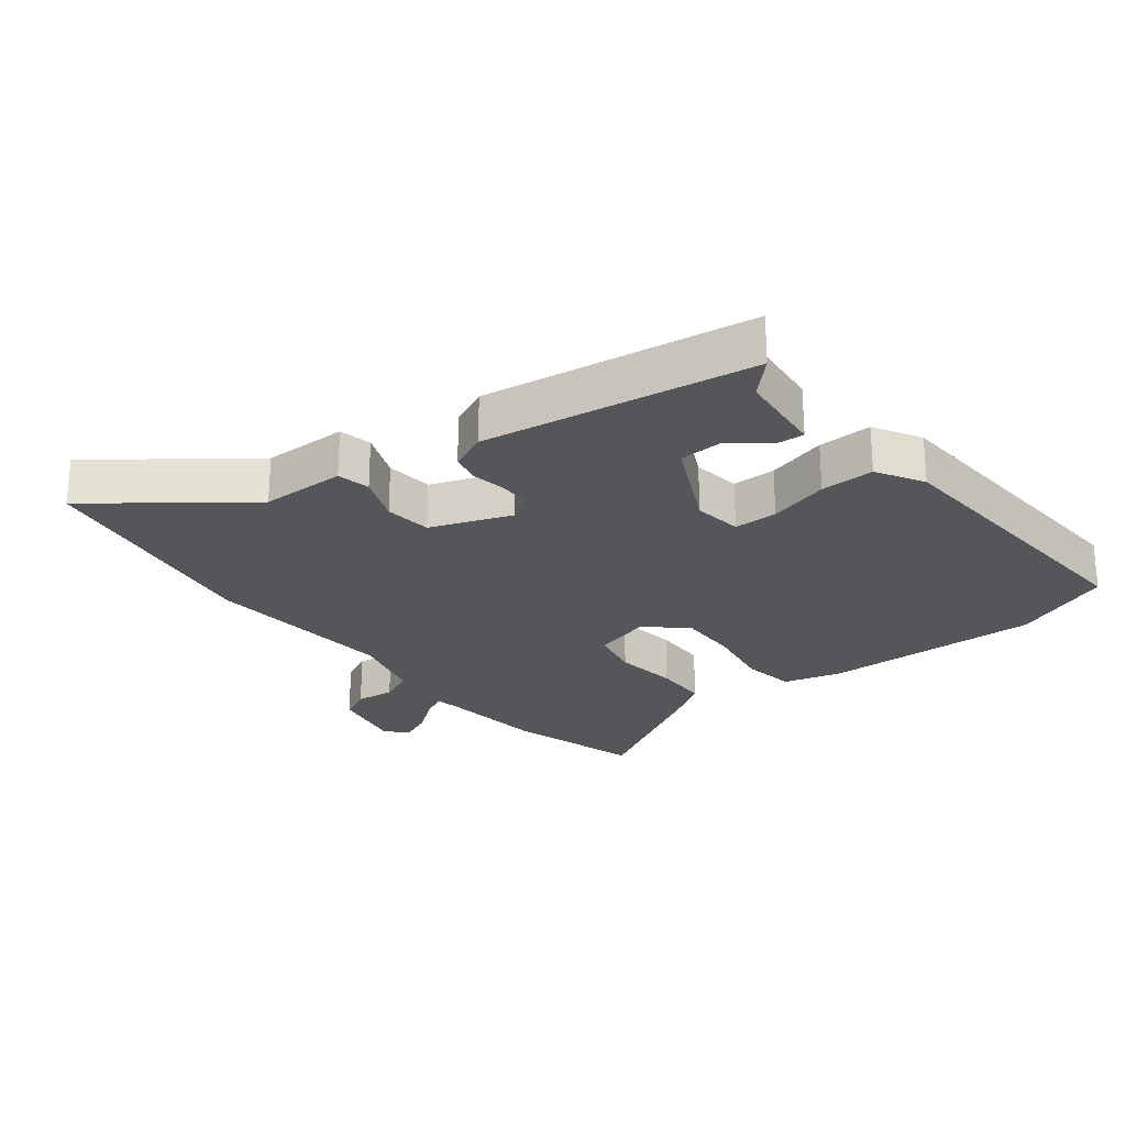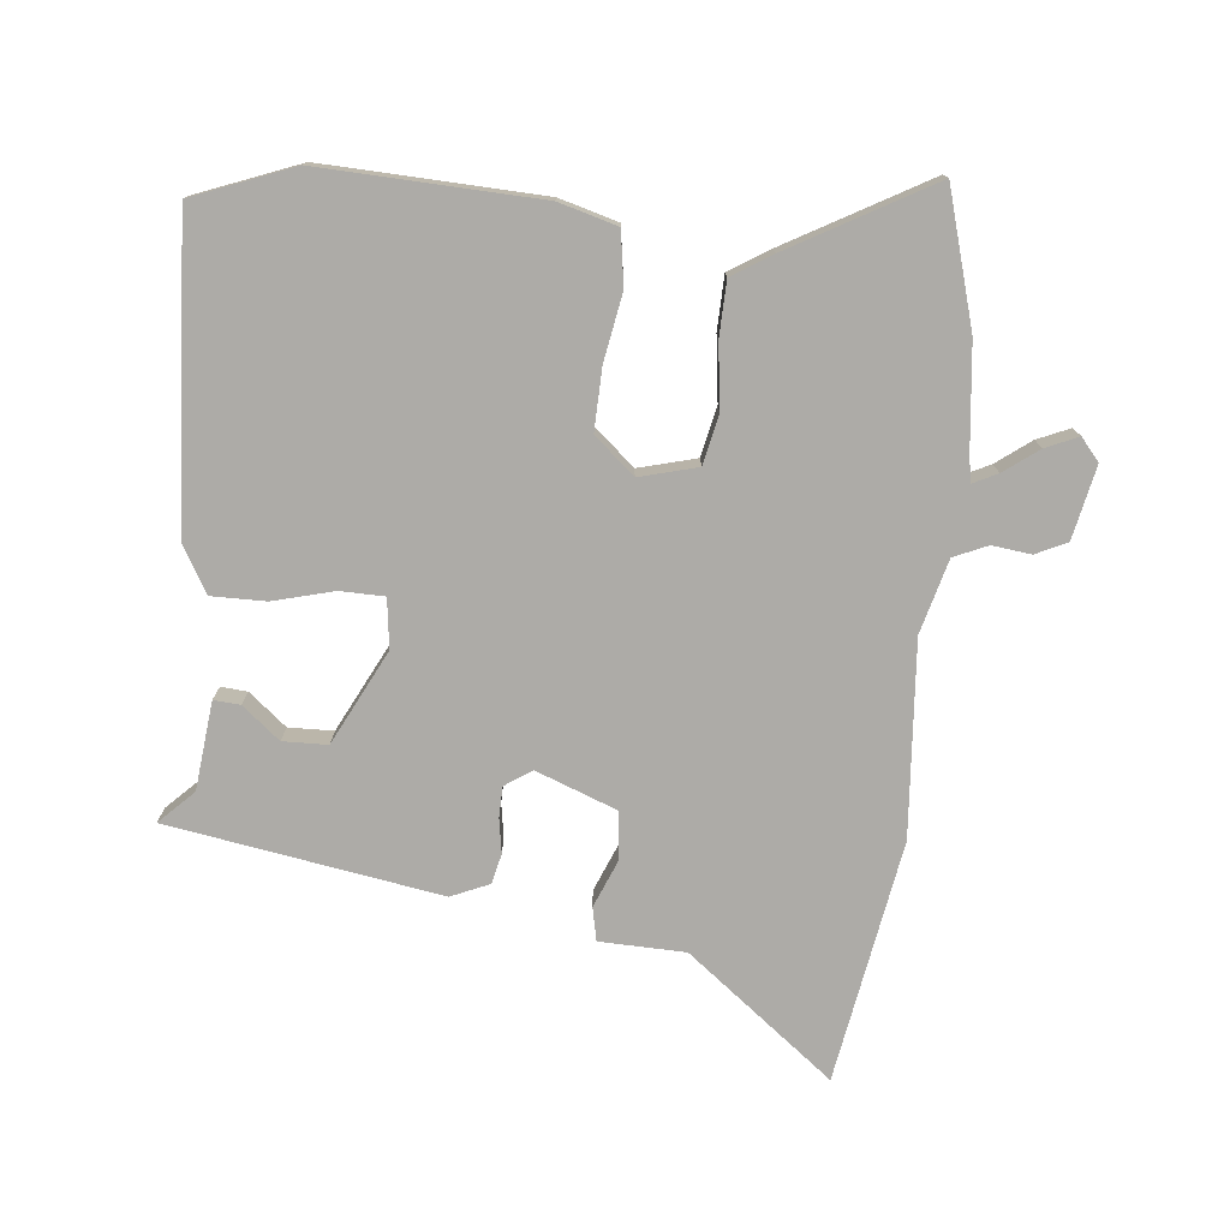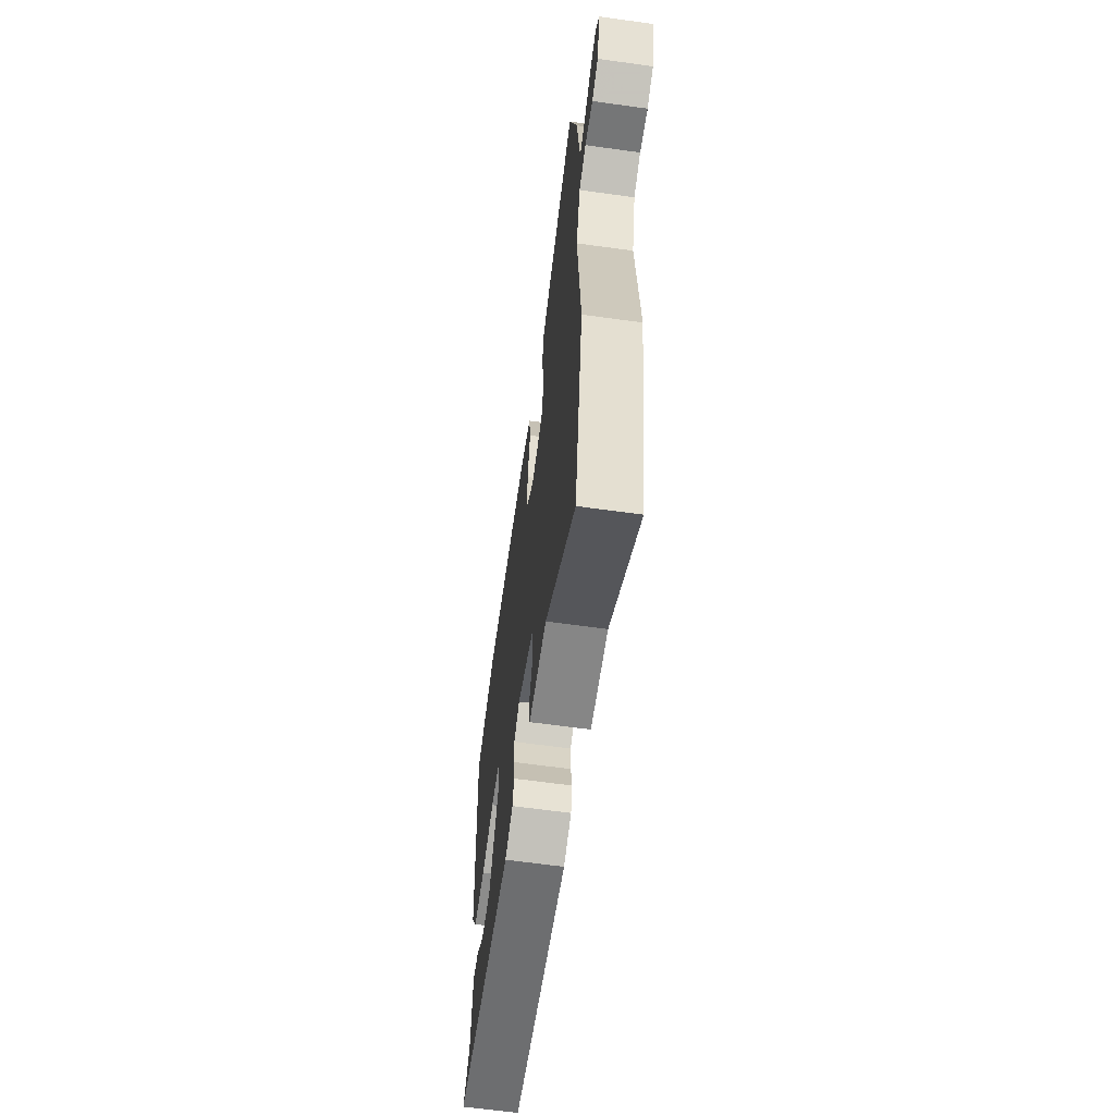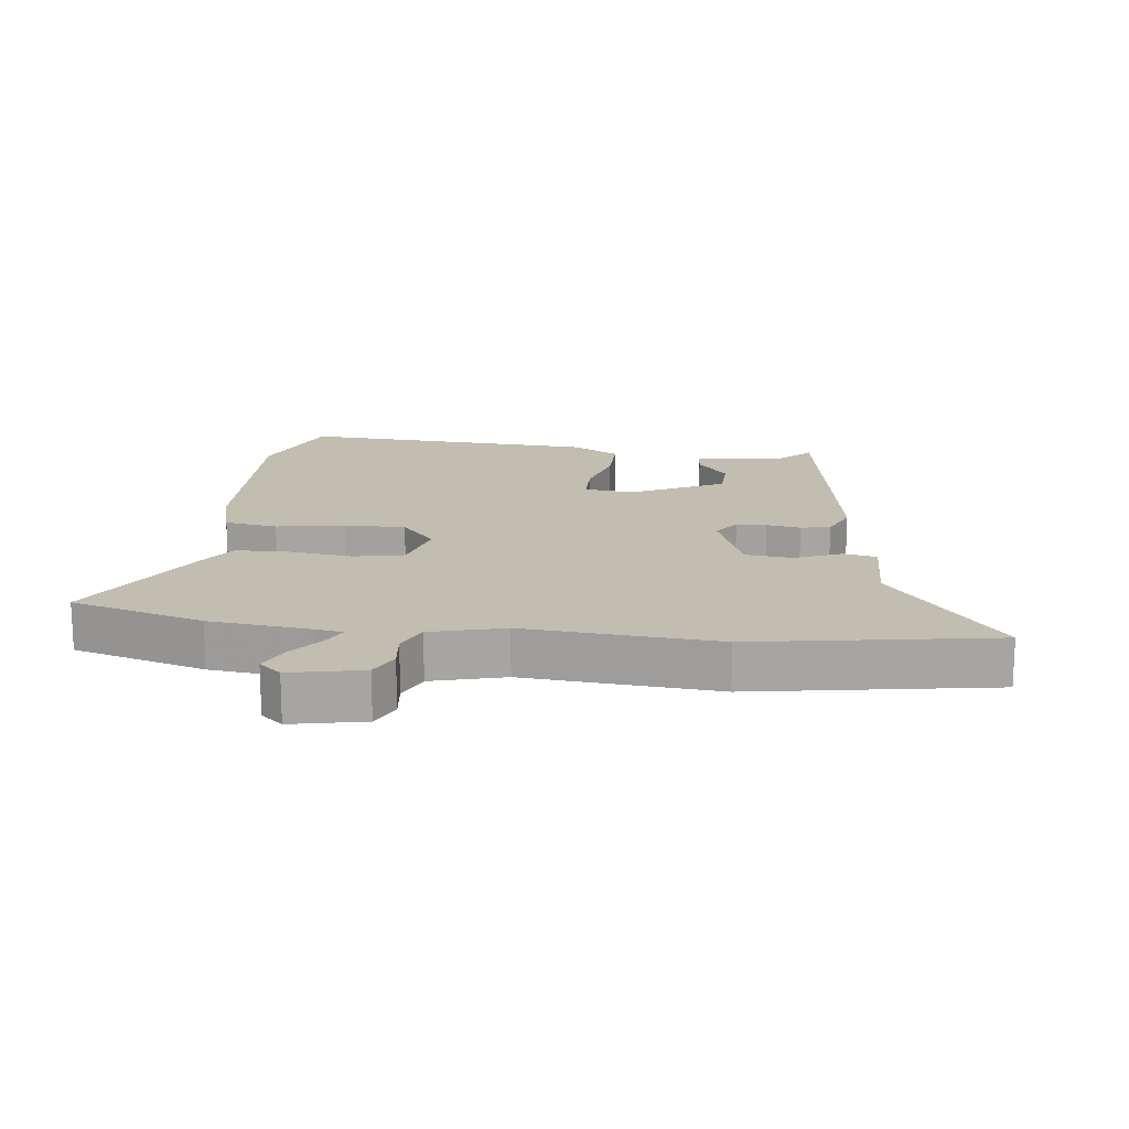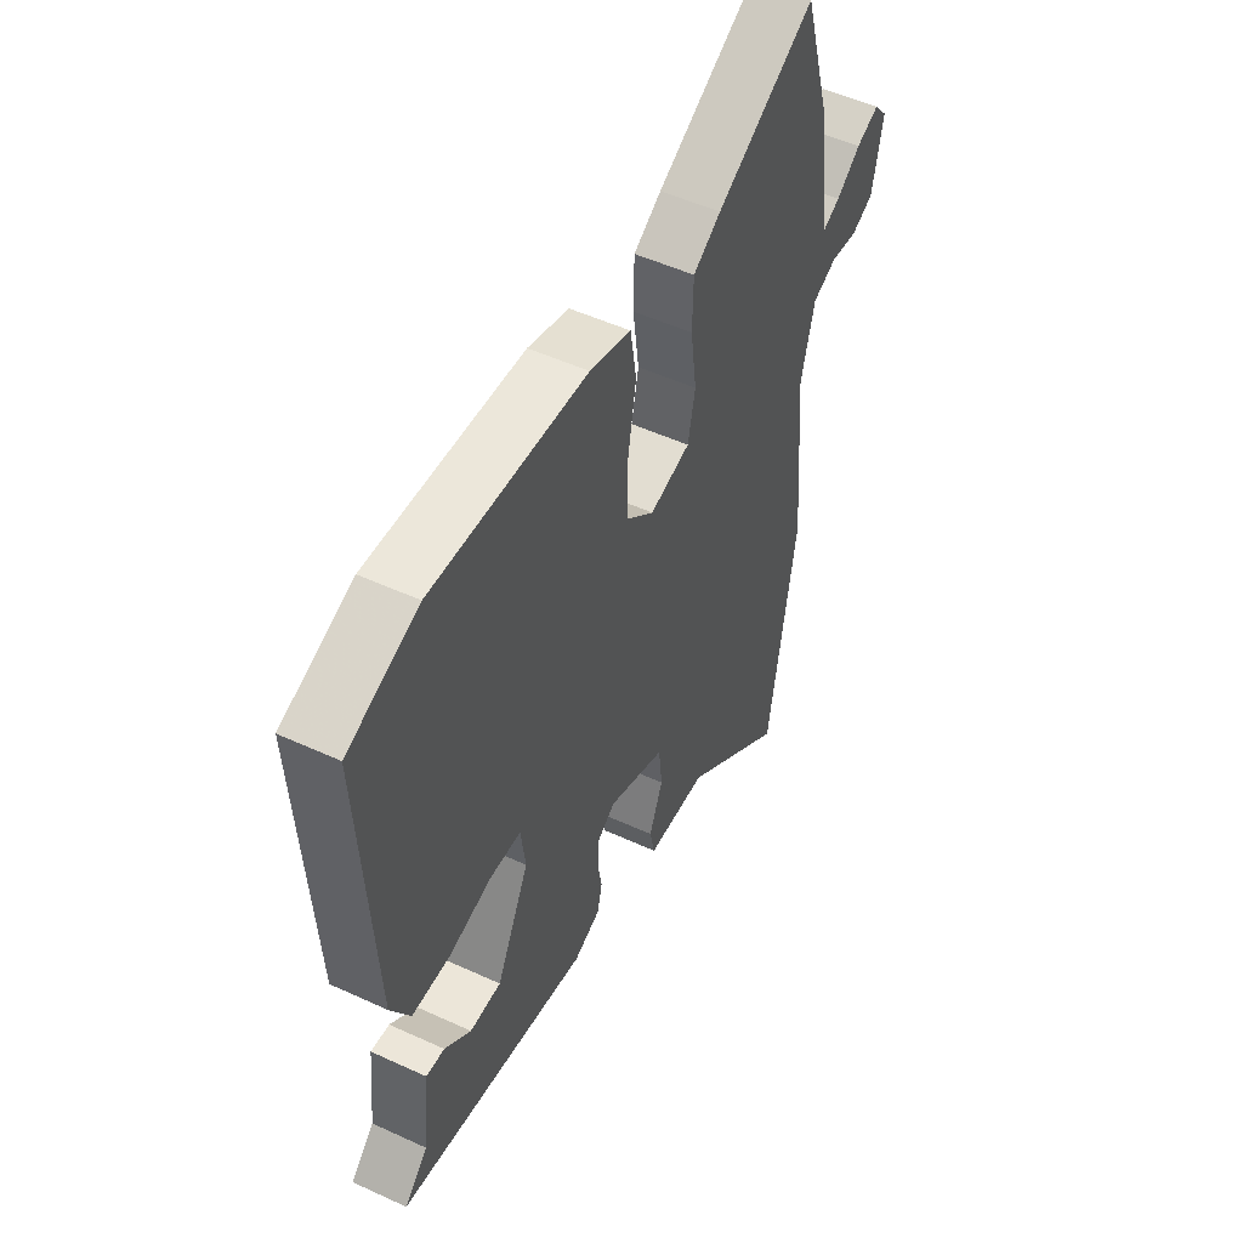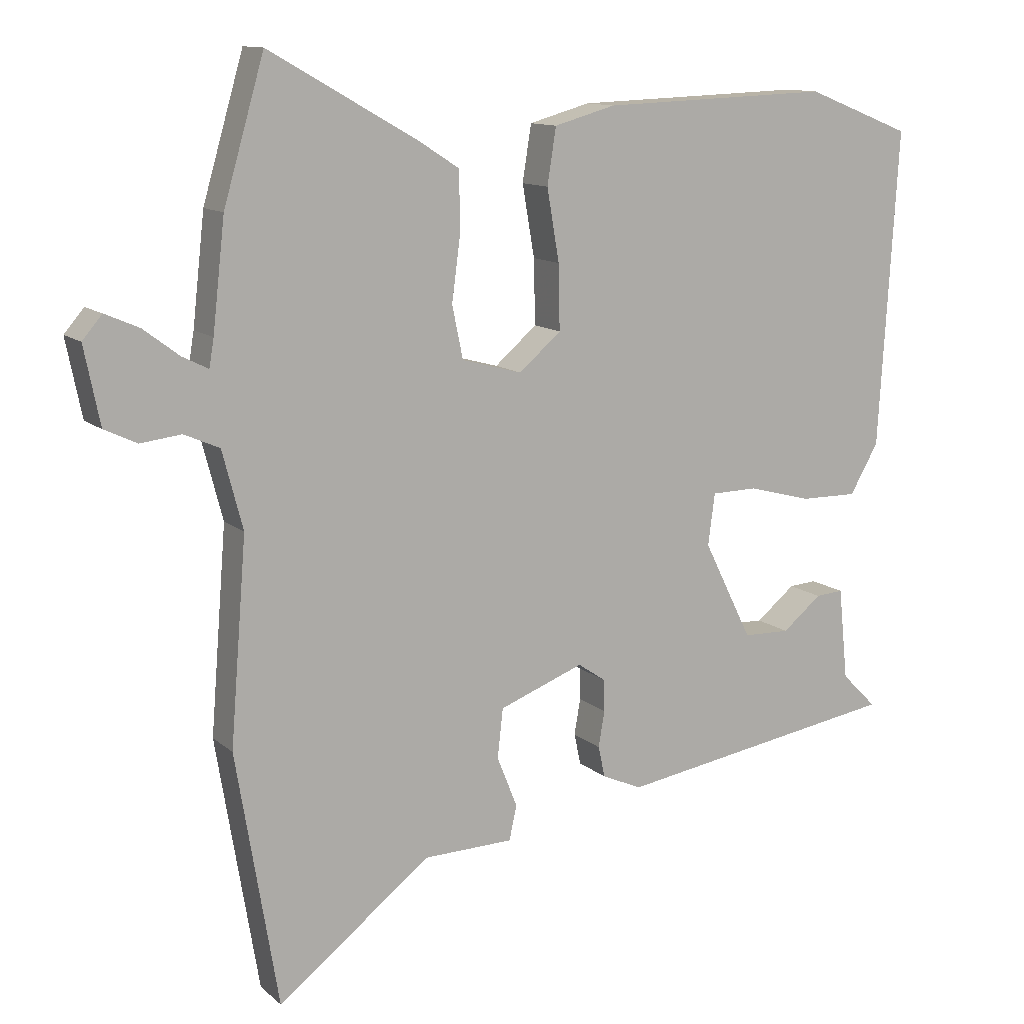
<metadata>
{"format":"obj","ext":"obj","renderer":"f3d","projection":"perspective","resolution":1024,"background":"white","views":[{"elev":-25.3,"azim":-141.6,"up":"+Y"},{"elev":-76.4,"azim":-6.0,"up":"+Y"},{"elev":-63.4,"azim":82.0,"up":"+Z"},{"elev":16.7,"azim":96.7,"up":"+Y"},{"elev":50.9,"azim":-63.3,"up":"+Z"},{"elev":12.1,"azim":151.4,"up":"+Z"}]}
</metadata>
<code>
v 0.532 0.07 -0.308
v 0.47 0.07 -0.681
v 0.243 0.07 -0.507
v 0.111 0.07 -0.504
v 0.1 0.07 -0.453
v 0.13 0.07 -0.379
v 0.122 0.07 -0.306
v -0.003 0.07 -0.259
v -0.044 0.07 -0.287
v -0.045 0.07 -0.334
v -0.036 0.07 -0.387
v -0.046 0.07 -0.433
v -0.105 0.07 -0.459
v -0.525 0.07 -0.392
v -0.473 0.07 -0.34
v -0.459 0.07 -0.204
v -0.418 0.07 -0.207
v -0.36 0.07 -0.254
v -0.291 0.07 -0.252
v -0.219 0.07 -0.107
v -0.229 0.07 -0.031
v -0.297 0.07 -0.03
v -0.391 0.07 -0.055
v -0.475 0.07 -0.056
v -0.517 0.07 0.017
v -0.545 0.07 0.482
v -0.39 0.07 0.543
v -0.051 0.07 0.531
v 0.039 0.07 0.506
v 0.052 0.07 0.424
v 0.034 0.07 0.319
v 0.032 0.07 0.224
v 0.094 0.07 0.171
v 0.183 0.07 0.195
v 0.199 0.07 0.272
v 0.186 0.07 0.37
v 0.188 0.07 0.454
v 0.249 0.07 0.493
v 0.466 0.07 0.616
v 0.526 0.07 0.41
v 0.544 0.07 0.251
v 0.551 0.07 0.21
v 0.589 0.07 0.229
v 0.642 0.07 0.269
v 0.692 0.07 0.291
v 0.721 0.07 0.257
v 0.698 0.07 0.144
v 0.65 0.07 0.121
v 0.59 0.07 0.128
v 0.538 0.07 0.105
v 0.508 0.07 -0.009
v 0.532 0 -0.308
v 0.47 0 -0.681
v 0.243 0 -0.507
v 0.111 0 -0.504
v 0.1 0 -0.453
v 0.13 0 -0.379
v 0.122 0 -0.306
v -0.003 0 -0.259
v -0.044 0 -0.287
v -0.045 0 -0.334
v -0.036 0 -0.387
v -0.046 0 -0.433
v -0.105 0 -0.459
v -0.525 0 -0.392
v -0.473 0 -0.34
v -0.459 0 -0.204
v -0.418 0 -0.207
v -0.36 0 -0.254
v -0.291 0 -0.252
v -0.219 0 -0.107
v -0.229 0 -0.031
v -0.297 0 -0.03
v -0.391 0 -0.055
v -0.475 0 -0.056
v -0.517 0 0.017
v -0.545 0 0.482
v -0.39 0 0.543
v -0.051 0 0.531
v 0.039 0 0.506
v 0.052 0 0.424
v 0.034 0 0.319
v 0.032 0 0.224
v 0.094 0 0.171
v 0.183 0 0.195
v 0.199 0 0.272
v 0.186 0 0.37
v 0.188 0 0.454
v 0.249 0 0.493
v 0.466 0 0.616
v 0.526 0 0.41
v 0.544 0 0.251
v 0.551 0 0.21
v 0.589 0 0.229
v 0.642 0 0.269
v 0.692 0 0.291
v 0.721 0 0.257
v 0.698 0 0.144
v 0.65 0 0.121
v 0.59 0 0.128
v 0.538 0 0.105
v 0.508 0 -0.009
f 46 47 48 49
f 46 49 50
f 43 44 45 46
f 42 43 46 50
f 41 42 50 51
f 39 40 41 51
f 35 36 37 38
f 34 35 38 39
f 28 29 30 31
f 28 31 32
f 27 28 32
f 26 27 32 33
f 22 23 24 25
f 21 22 25 26
f 15 16 17 18
f 15 18 19
f 14 15 19
f 13 14 19
f 10 11 12 13
f 9 10 13 19
f 8 9 19 20
f 3 4 5 6
f 3 6 7
f 51 1 2 3
f 34 39 51 3
f 21 26 33
f 7 8 20 21
f 7 21 33 34
f 3 7 34
f 100 99 98 97
f 101 100 97
f 97 96 95 94
f 101 97 94 93
f 102 101 93 92
f 102 92 91 90
f 89 88 87 86
f 90 89 86 85
f 82 81 80 79
f 83 82 79
f 83 79 78
f 84 83 78 77
f 76 75 74 73
f 77 76 73 72
f 69 68 67 66
f 70 69 66
f 70 66 65
f 70 65 64
f 64 63 62 61
f 70 64 61 60
f 71 70 60 59
f 57 56 55 54
f 58 57 54
f 54 53 52 102
f 54 102 90 85
f 84 77 72
f 72 71 59 58
f 85 84 72 58
f 85 58 54
f 1 52 53 2
f 2 53 54 3
f 3 54 55 4
f 4 55 56 5
f 5 56 57 6
f 6 57 58 7
f 7 58 59 8
f 8 59 60 9
f 9 60 61 10
f 10 61 62 11
f 11 62 63 12
f 12 63 64 13
f 13 64 65 14
f 14 65 66 15
f 15 66 67 16
f 16 67 68 17
f 17 68 69 18
f 18 69 70 19
f 19 70 71 20
f 20 71 72 21
f 21 72 73 22
f 22 73 74 23
f 23 74 75 24
f 24 75 76 25
f 25 76 77 26
f 26 77 78 27
f 27 78 79 28
f 28 79 80 29
f 29 80 81 30
f 30 81 82 31
f 31 82 83 32
f 32 83 84 33
f 33 84 85 34
f 34 85 86 35
f 35 86 87 36
f 36 87 88 37
f 37 88 89 38
f 38 89 90 39
f 39 90 91 40
f 40 91 92 41
f 41 92 93 42
f 42 93 94 43
f 43 94 95 44
f 44 95 96 45
f 45 96 97 46
f 46 97 98 47
f 47 98 99 48
f 48 99 100 49
f 49 100 101 50
f 50 101 102 51
f 51 102 52 1

</code>
